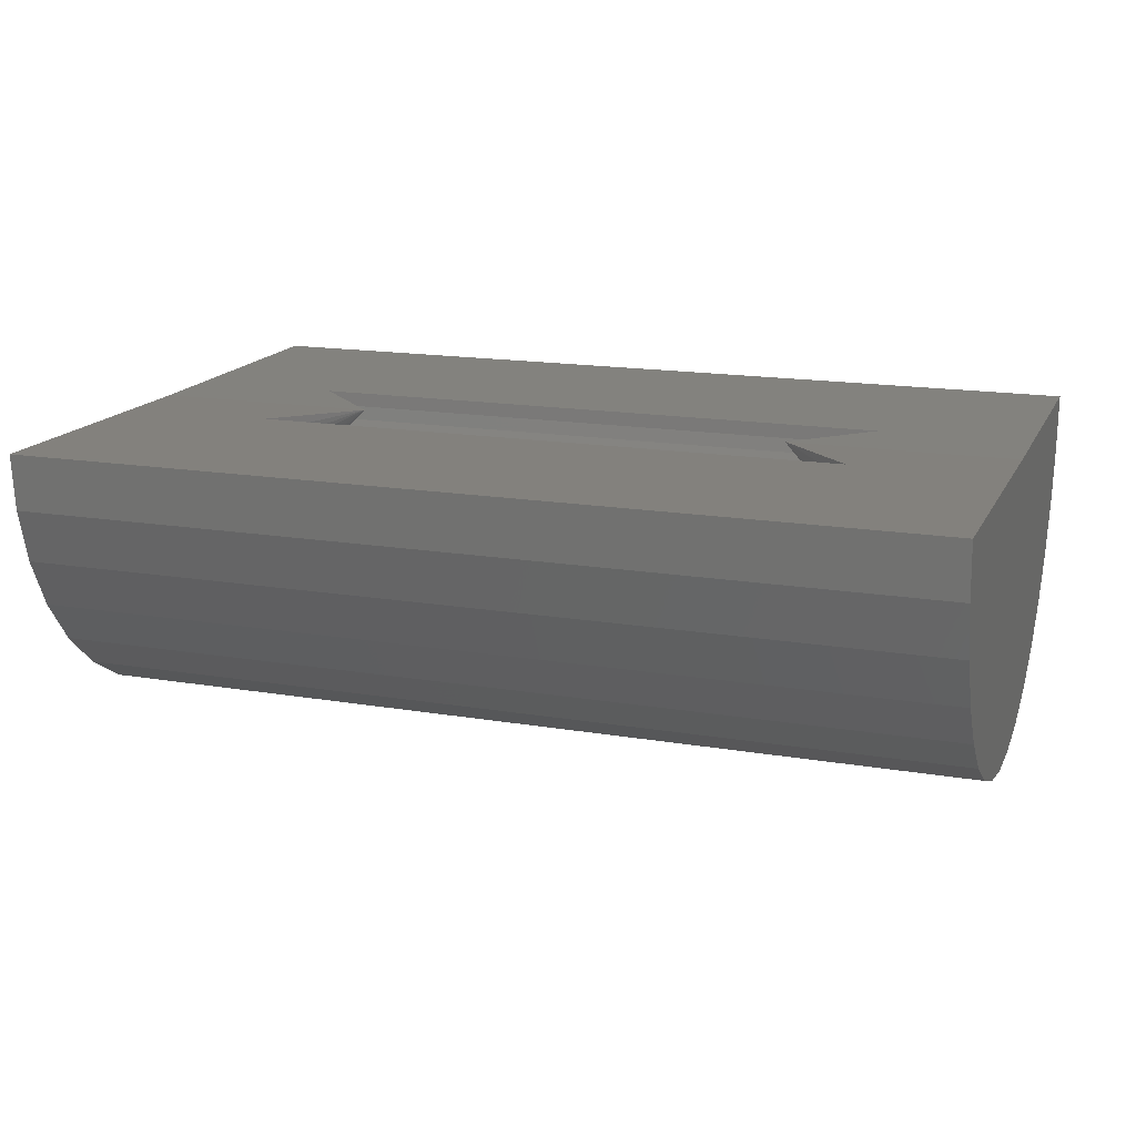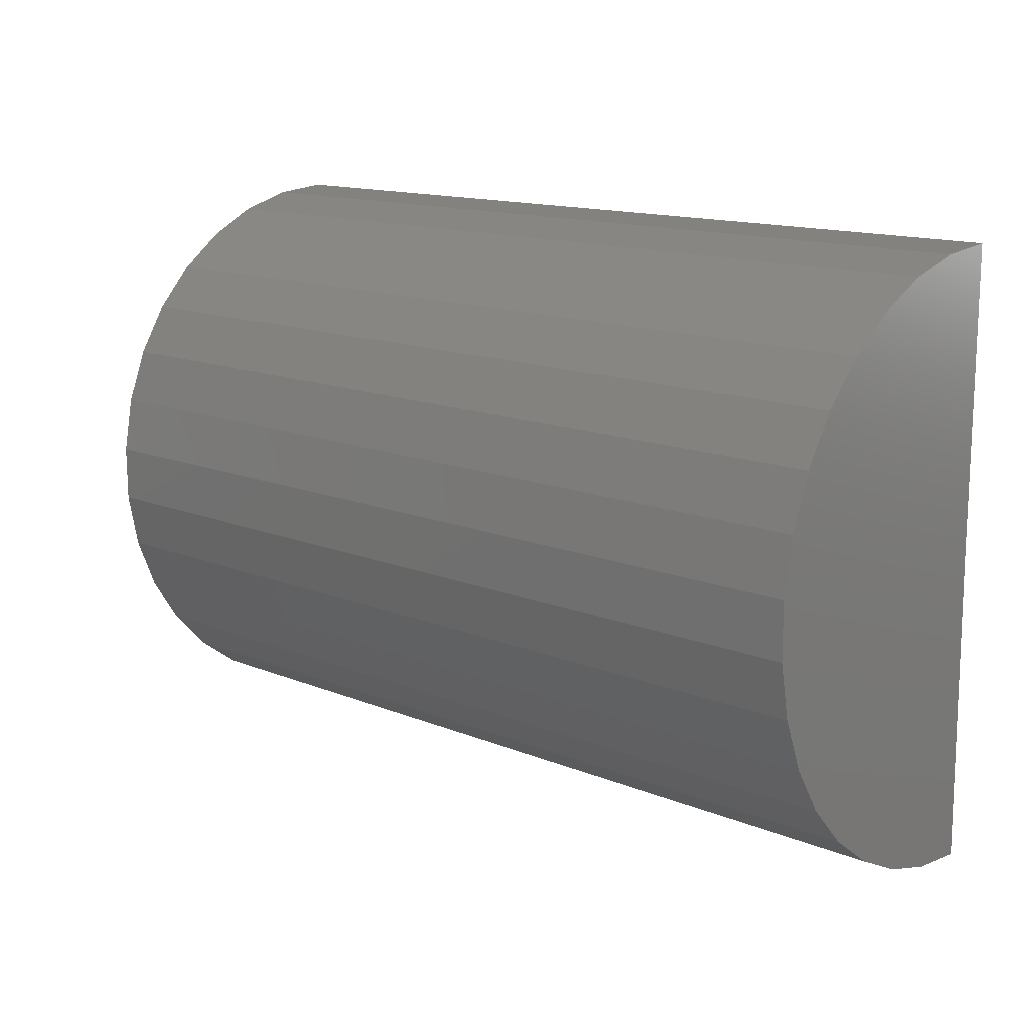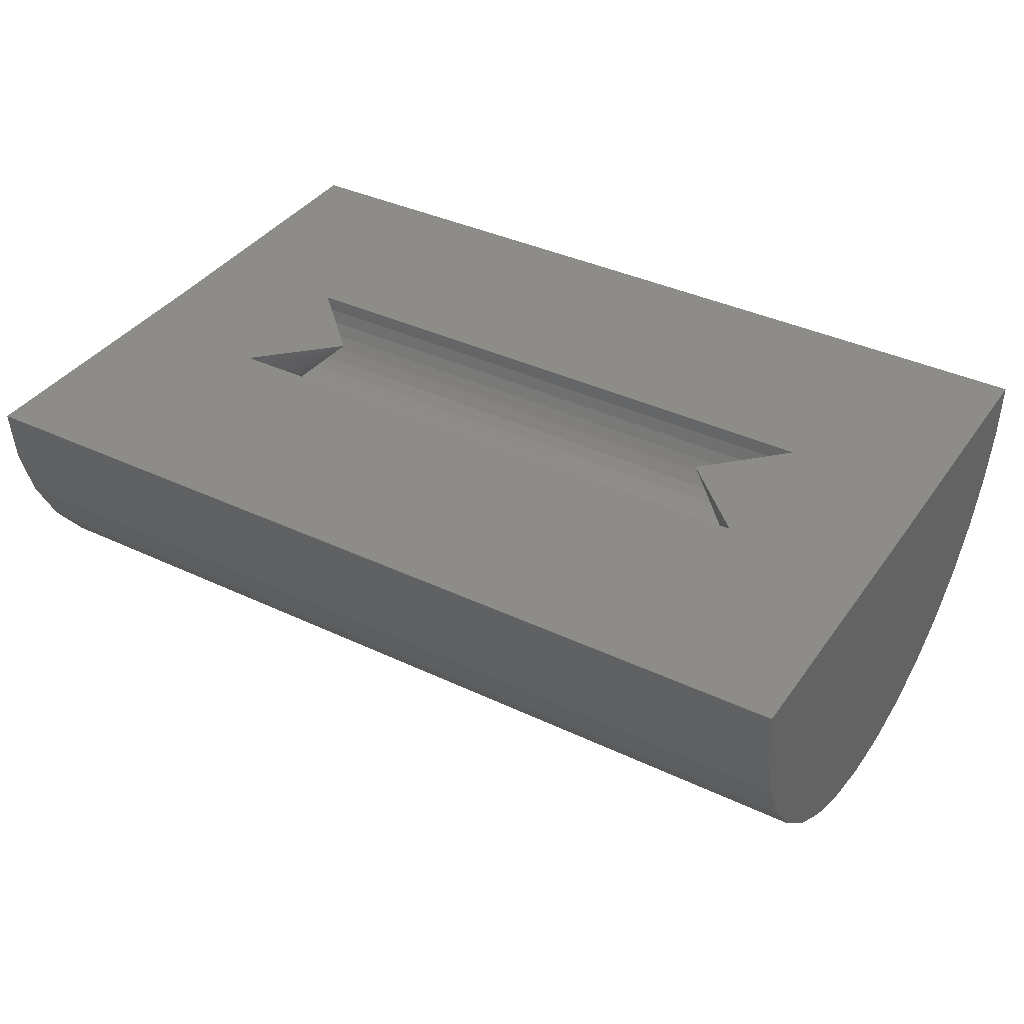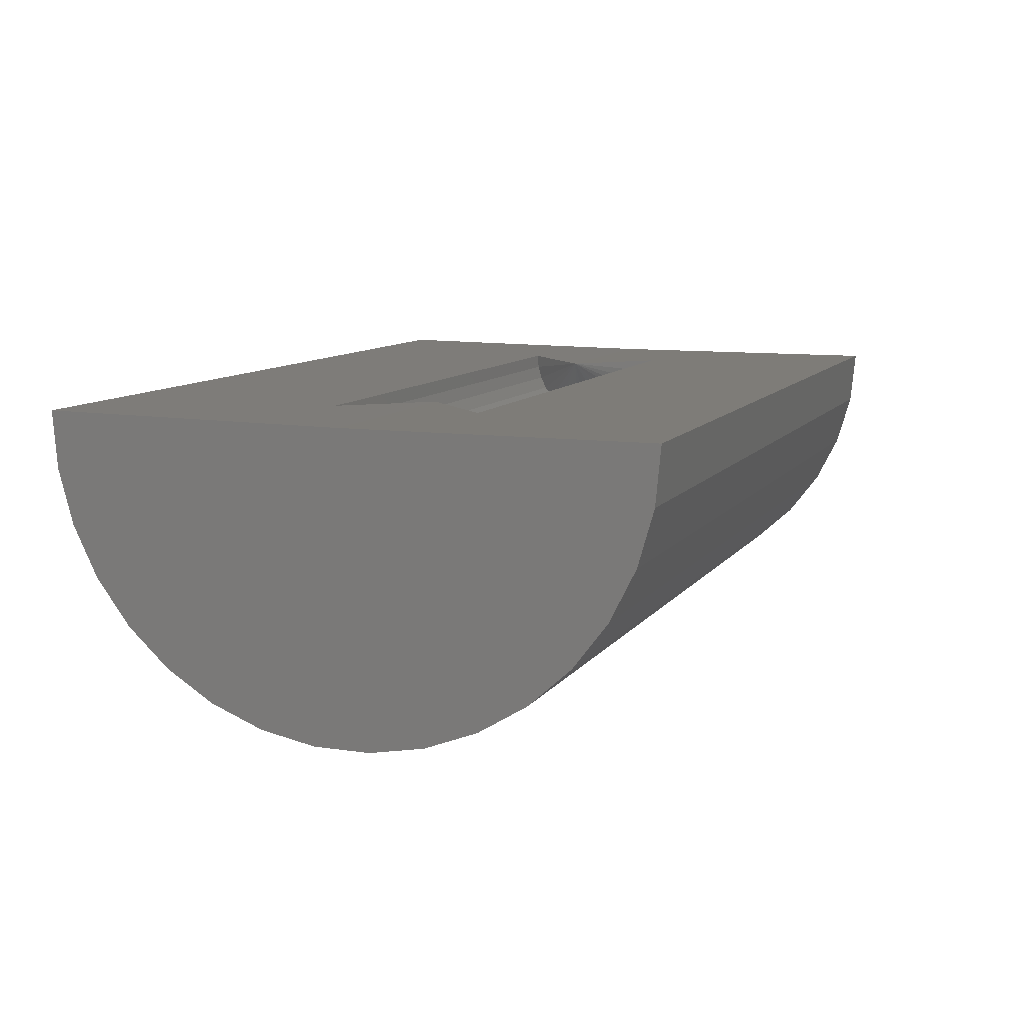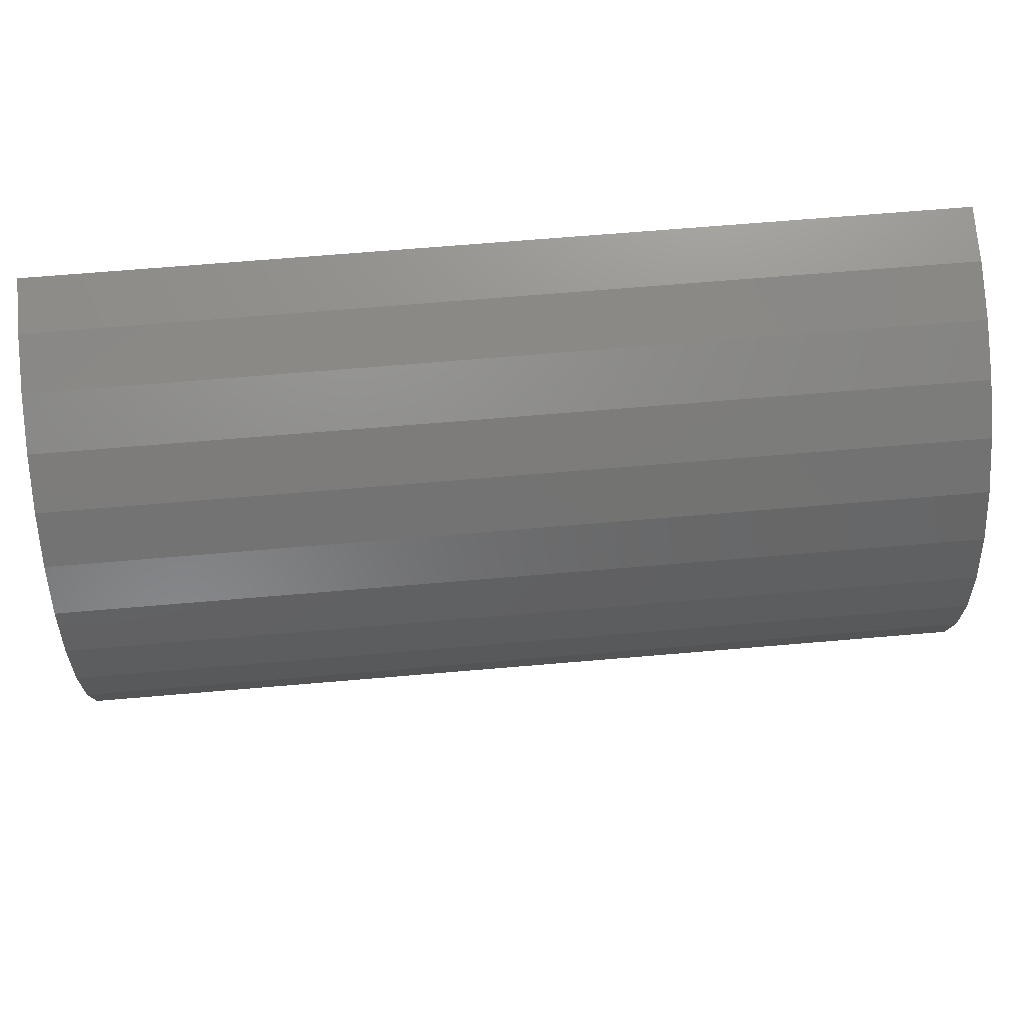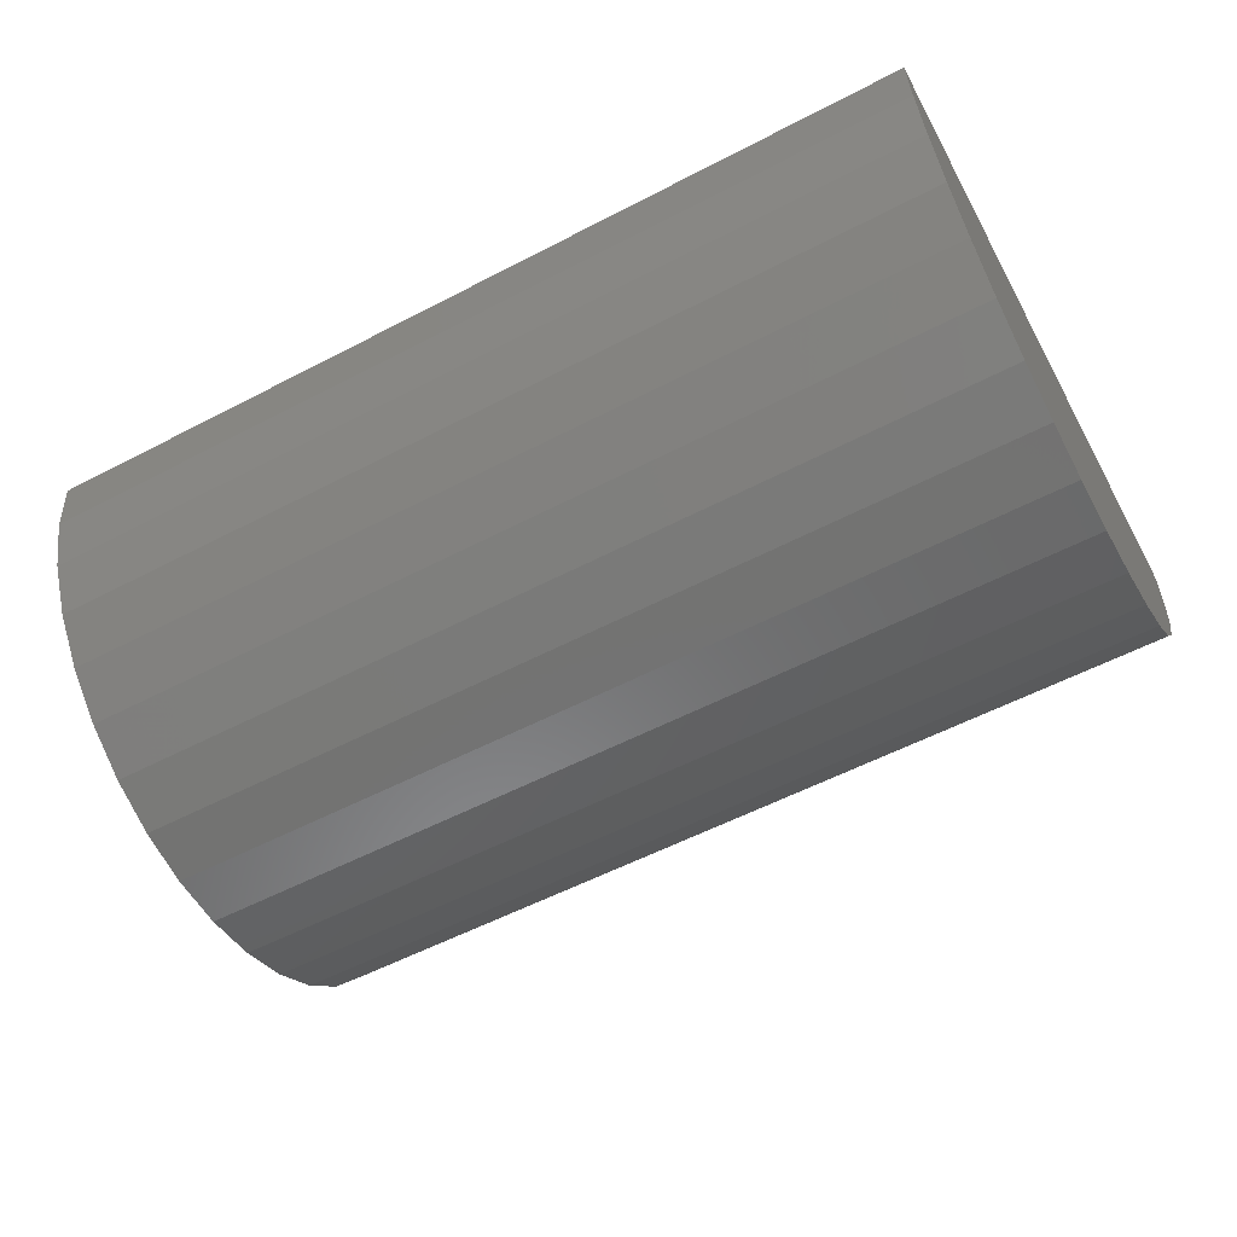
<metadata>
{"format":"stl","ext":"stl","renderer":"f3d","projection":"perspective","resolution":1024,"background":"white","views":[{"elev":16.5,"azim":-161.0,"up":"+Y"},{"elev":14.0,"azim":42.1,"up":"+Z"},{"elev":38.1,"azim":-149.0,"up":"+Y"},{"elev":9.7,"azim":-69.6,"up":"+Y"},{"elev":67.5,"azim":-4.9,"up":"+Z"},{"elev":-56.7,"azim":28.5,"up":"+Y"}]}
</metadata>
<code>
# stl→obj: 150 verts, 296 faces
v 0.1263 0 -7.735e-18
v 0.1263 0.0007781 -0.06315
v 0 0 0
v 0.1895 0 2.276e-18
v 0.6237 0.0007781 -0.06315
v 0.75 0.002334 -0.1895
v -1.16e-17 0.002334 -0.1895
v 0.75 0.003112 -0.2526
v 0.6237 0.003112 -0.2526
v 0.1263 0.003112 -0.2526
v -1.547e-17 0.003112 -0.2526
v 0.75 0 -4.592e-17
v 0.6237 0 -3.819e-17
v 0.5605 0 -3.432e-17
v 0.1263 0 0.06316
v 1.16e-17 0 0.1895
v 0.75 0 0.1895
v 0.6237 0 0.06316
v 1.547e-17 0 0.2526
v 0.1263 0 0.2526
v 0.6237 0 0.2526
v 0.75 0 0.2526
v -1.143e-17 -0.03265 -0.1866
v -1.086e-17 -0.06652 -0.1774
v -9.926e-18 -0.09811 -0.1621
v -8.647e-18 -0.1263 -0.1412
v -7.072e-18 -0.1502 -0.1155
v -5.254e-18 -0.1689 -0.08581
v -3.256e-18 -0.1819 -0.05317
v -1.146e-18 -0.1885 -0.01871
v 1.003e-18 -0.1888 0.01639
v 3.118e-18 -0.1825 0.05093
v 5.126e-18 -0.17 0.08372
v 6.958e-18 -0.1516 0.1136
v 8.551e-18 -0.1281 0.1397
v 9.851e-18 -0.1001 0.1609
v 1.081e-17 -0.0687 0.1766
v 1.14e-17 -0.03495 0.1862
v 1.338e-18 -0.2517 0.02185
v 1.14e-17 -0.1707 0.1862
v 1.313e-17 -0.1335 0.2145
v 1.442e-17 -0.0916 0.2354
v 1.52e-17 -0.0466 0.2483
v -1.524e-17 -0.04354 -0.2489
v -1.448e-17 -0.08869 -0.2366
v -1.323e-17 -0.1308 -0.2161
v -1.153e-17 -0.1684 -0.1883
v 9.277e-18 -0.2022 0.1515
v -9.429e-18 -0.2003 -0.154
v 6.835e-18 -0.2266 0.1116
v 4.158e-18 -0.2433 0.0679
v -4.341e-18 -0.2425 -0.0709
v -1.528e-18 -0.2514 -0.02495
v -7.005e-18 -0.2252 -0.1144
v 0.1263 -0.04354 -0.2489
v 0.1263 -0.08869 -0.2366
v 0.1263 -0.1308 -0.2161
v 0.1263 -0.1684 -0.1883
v 0.1263 -0.2003 -0.154
v 0.1263 -0.2252 -0.1144
v 0.1263 -0.2425 -0.0709
v 0.1263 -0.2514 -0.02495
v 0.1263 -0.2517 0.02185
v 0.1263 -0.2433 0.0679
v 0.1263 -0.2266 0.1116
v 0.1263 -0.2022 0.1515
v 0.1263 -0.1707 0.1862
v 0.1263 -0.1335 0.2145
v 0.1263 -0.0916 0.2354
v 0.1263 -0.0466 0.2483
v 0.6237 -0.04354 -0.2489
v 0.6237 -0.08869 -0.2366
v 0.6237 -0.1308 -0.2161
v 0.6237 -0.1684 -0.1883
v 0.6237 -0.2003 -0.154
v 0.6237 -0.2252 -0.1144
v 0.6237 -0.2425 -0.0709
v 0.6237 -0.2514 -0.02495
v 0.6237 -0.2517 0.02185
v 0.6237 -0.2433 0.0679
v 0.6237 -0.2266 0.1116
v 0.6237 -0.2022 0.1515
v 0.6237 -0.1707 0.1862
v 0.6237 -0.1335 0.2145
v 0.6237 -0.0916 0.2354
v 0.6237 -0.0466 0.2483
v 0.75 -0.04354 -0.2489
v 0.75 -0.08869 -0.2366
v 0.75 -0.1308 -0.2161
v 0.75 -0.1684 -0.1883
v 0.75 -0.2003 -0.154
v 0.75 -0.2252 -0.1144
v 0.75 -0.2425 -0.0709
v 0.75 -0.2514 -0.02495
v 0.75 -0.2517 0.02185
v 0.75 -0.2433 0.0679
v 0.75 -0.2266 0.1116
v 0.75 -0.2022 0.1515
v 0.75 -0.1707 0.1862
v 0.75 -0.1335 0.2145
v 0.75 -0.0916 0.2354
v 0.75 -0.0466 0.2483
v 0.75 -0.1825 0.05093
v 0.75 -0.1888 0.01639
v 0.75 -0.03265 -0.1866
v 0.75 -0.03495 0.1862
v 0.75 -0.1001 0.1609
v 0.75 -0.0687 0.1766
v 0.75 -0.06652 -0.1774
v 0.75 -0.09811 -0.1621
v 0.75 -0.17 0.08372
v 0.75 -0.1516 0.1136
v 0.75 -0.1281 0.1397
v 0.75 -0.1885 -0.01871
v 0.75 -0.1819 -0.05317
v 0.75 -0.1689 -0.08581
v 0.75 -0.1502 -0.1155
v 0.75 -0.1263 -0.1412
v 0.6237 -0.01088 -0.06221
v 0.6237 -0.02217 -0.05914
v 0.6237 -0.0327 -0.05403
v 0.6237 -0.04211 -0.04707
v 0.6237 -0.05007 -0.0385
v 0.6237 -0.05631 -0.0286
v 0.6237 -0.06062 -0.01772
v 0.6237 -0.06285 -0.006238
v 0.6237 -0.06292 0.005463
v 0.6237 -0.06083 0.01698
v 0.6237 -0.05666 0.02791
v 0.6237 -0.05054 0.03788
v 0.6237 -0.04268 0.04655
v 0.6237 -0.03337 0.05363
v 0.6237 -0.0229 0.05886
v 0.6237 -0.01165 0.06207
v 0.1263 -0.06285 -0.006238
v 0.1263 -0.06062 -0.01772
v 0.1263 -0.05631 -0.0286
v 0.1263 -0.05007 -0.0385
v 0.1263 -0.04211 -0.04707
v 0.1263 -0.0327 -0.05403
v 0.1263 -0.02217 -0.05914
v 0.1263 -0.01088 -0.06221
v 0.1263 -0.06292 0.005463
v 0.1263 -0.06083 0.01698
v 0.1263 -0.05666 0.02791
v 0.1263 -0.05054 0.03788
v 0.1263 -0.04268 0.04655
v 0.1263 -0.03337 0.05363
v 0.1263 -0.0229 0.05886
v 0.1263 -0.01165 0.06207
f 1 2 3
f 1 4 2
f 2 5 6
f 2 6 7
f 2 7 3
f 7 6 8
f 7 8 9
f 7 9 10
f 7 10 11
f 12 6 13
f 13 6 5
f 13 5 14
f 3 15 1
f 15 4 1
f 15 3 16
f 15 16 17
f 15 17 18
f 16 19 20
f 16 20 21
f 16 21 22
f 16 22 17
f 14 18 13
f 13 18 17
f 13 17 12
f 3 7 23
f 3 23 24
f 3 24 25
f 3 25 26
f 3 26 27
f 3 27 28
f 3 28 29
f 3 29 30
f 3 30 31
f 3 31 32
f 3 32 33
f 3 33 34
f 3 34 35
f 3 35 36
f 3 36 37
f 3 37 38
f 3 38 16
f 31 39 32
f 16 38 40
f 16 40 41
f 16 41 42
f 16 42 43
f 16 43 19
f 7 11 44
f 7 44 45
f 7 45 46
f 7 46 47
f 7 47 23
f 40 38 37
f 40 37 36
f 40 36 48
f 47 49 25
f 47 25 24
f 47 24 23
f 36 35 48
f 48 35 34
f 48 34 50
f 50 34 33
f 50 33 51
f 51 33 32
f 51 32 39
f 28 52 29
f 29 52 53
f 29 53 30
f 30 53 39
f 30 39 31
f 25 49 26
f 26 49 54
f 26 54 27
f 27 54 52
f 27 52 28
f 11 10 44
f 44 10 55
f 44 55 45
f 45 55 56
f 45 56 46
f 46 56 57
f 46 57 47
f 47 57 58
f 47 58 49
f 49 58 59
f 49 59 54
f 54 59 60
f 54 60 52
f 52 60 61
f 52 61 53
f 53 61 62
f 53 62 39
f 39 62 63
f 39 63 51
f 51 63 64
f 51 64 50
f 50 64 65
f 50 65 48
f 48 65 66
f 48 66 40
f 40 66 67
f 40 67 41
f 41 67 68
f 41 68 42
f 42 68 69
f 42 69 43
f 43 69 70
f 43 70 19
f 19 70 20
f 10 9 55
f 55 9 71
f 55 71 56
f 56 71 72
f 56 72 57
f 57 72 73
f 57 73 58
f 58 73 74
f 58 74 59
f 59 74 75
f 59 75 60
f 60 75 76
f 60 76 61
f 61 76 77
f 61 77 62
f 62 77 78
f 62 78 63
f 63 78 79
f 63 79 64
f 64 79 80
f 64 80 65
f 65 80 81
f 65 81 66
f 66 81 82
f 66 82 67
f 67 82 83
f 67 83 68
f 68 83 84
f 68 84 69
f 69 84 85
f 69 85 70
f 70 85 86
f 70 86 20
f 20 86 21
f 9 8 71
f 71 8 87
f 71 87 72
f 72 87 88
f 72 88 73
f 73 88 89
f 73 89 74
f 74 89 90
f 74 90 75
f 75 90 91
f 75 91 76
f 76 91 92
f 76 92 77
f 77 92 93
f 77 93 78
f 78 93 94
f 78 94 79
f 79 94 95
f 79 95 80
f 80 95 96
f 80 96 81
f 81 96 97
f 81 97 82
f 82 97 98
f 82 98 83
f 83 98 99
f 83 99 84
f 84 99 100
f 84 100 85
f 85 100 101
f 85 101 86
f 86 101 102
f 86 102 21
f 21 102 22
f 103 95 104
f 6 105 90
f 6 90 89
f 6 89 88
f 6 88 87
f 6 87 8
f 17 22 102
f 17 102 101
f 17 101 100
f 17 100 99
f 17 99 106
f 99 98 107
f 99 107 108
f 99 108 106
f 90 105 109
f 90 109 110
f 90 110 91
f 95 103 96
f 96 103 111
f 96 111 97
f 97 111 112
f 97 112 98
f 98 112 113
f 98 113 107
f 104 95 114
f 114 95 94
f 114 94 115
f 115 94 93
f 115 93 116
f 116 93 117
f 117 93 92
f 117 92 118
f 118 92 91
f 118 91 110
f 12 17 106
f 12 106 108
f 12 108 107
f 12 107 113
f 12 113 112
f 12 112 111
f 12 111 103
f 12 103 104
f 12 104 114
f 12 114 115
f 12 115 116
f 12 116 117
f 12 117 118
f 12 118 110
f 12 110 109
f 12 109 105
f 12 105 6
f 14 5 119
f 14 119 120
f 14 120 121
f 14 121 122
f 14 122 123
f 14 123 124
f 14 124 125
f 14 125 126
f 14 126 127
f 14 127 128
f 14 128 129
f 14 129 130
f 14 130 131
f 14 131 132
f 14 132 133
f 14 133 134
f 14 134 18
f 135 125 136
f 136 125 124
f 136 124 137
f 137 124 123
f 137 123 138
f 138 123 122
f 138 122 139
f 139 122 121
f 139 121 140
f 140 121 120
f 140 120 141
f 141 120 119
f 141 119 142
f 142 119 5
f 142 5 2
f 125 135 126
f 126 135 143
f 126 143 127
f 127 143 144
f 127 144 128
f 128 144 145
f 128 145 129
f 129 145 146
f 129 146 130
f 130 146 147
f 130 147 131
f 131 147 148
f 131 148 132
f 132 148 149
f 132 149 133
f 133 149 150
f 133 150 134
f 134 150 15
f 134 15 18
f 4 15 150
f 4 150 149
f 4 149 148
f 4 148 147
f 4 147 146
f 4 146 145
f 4 145 144
f 4 144 143
f 4 143 135
f 4 135 136
f 4 136 137
f 4 137 138
f 4 138 139
f 4 139 140
f 4 140 141
f 4 141 142
f 4 142 2

</code>
